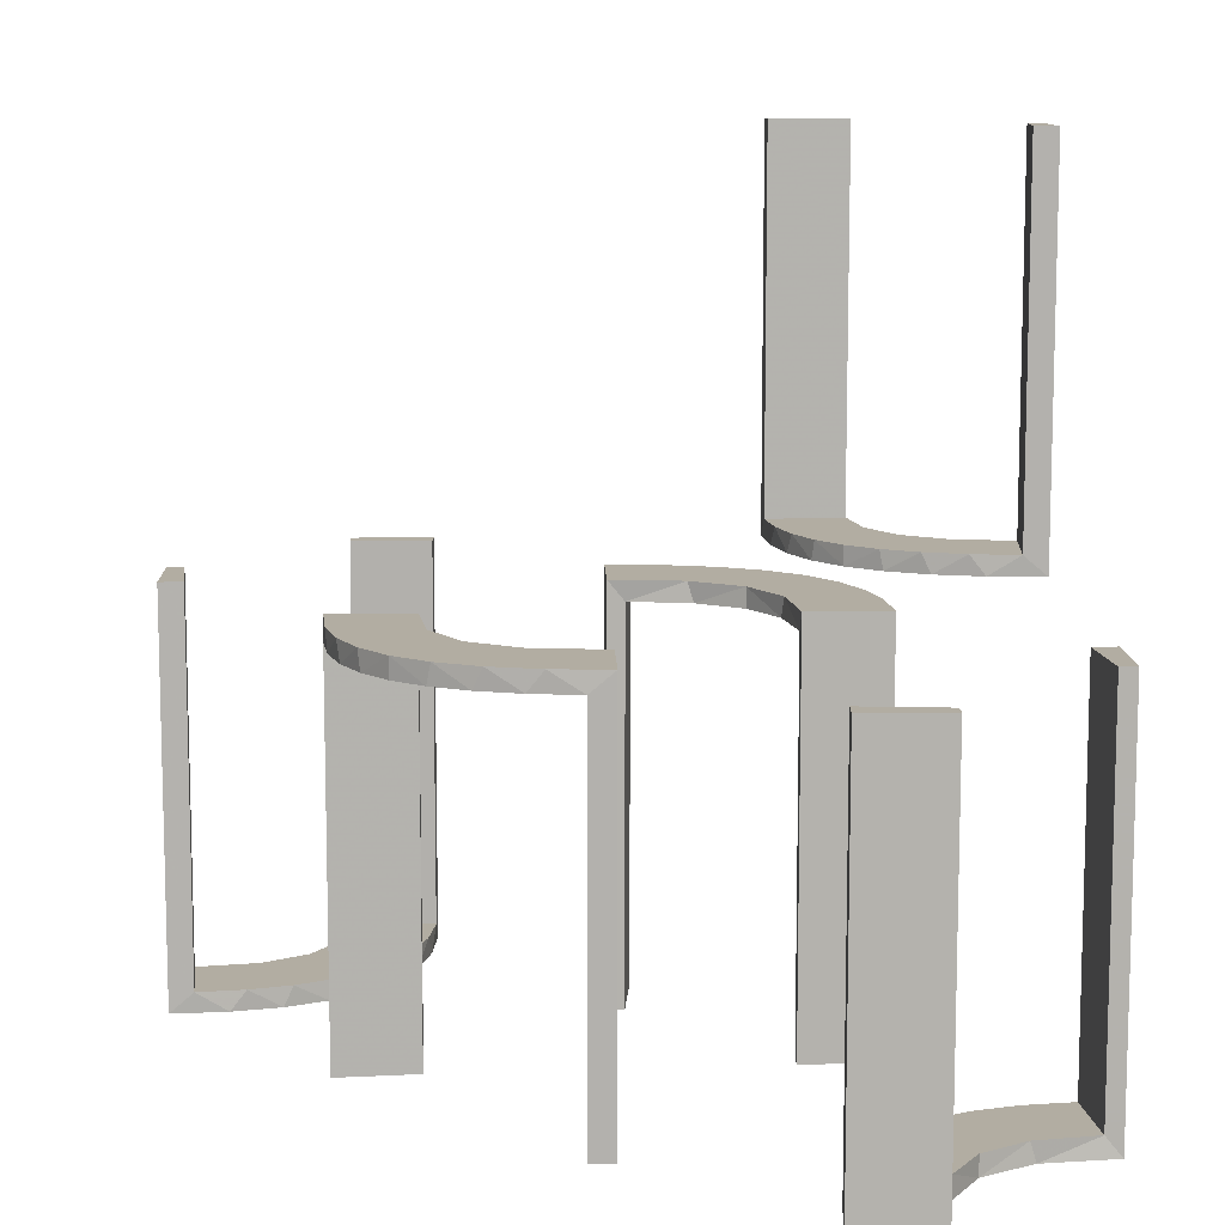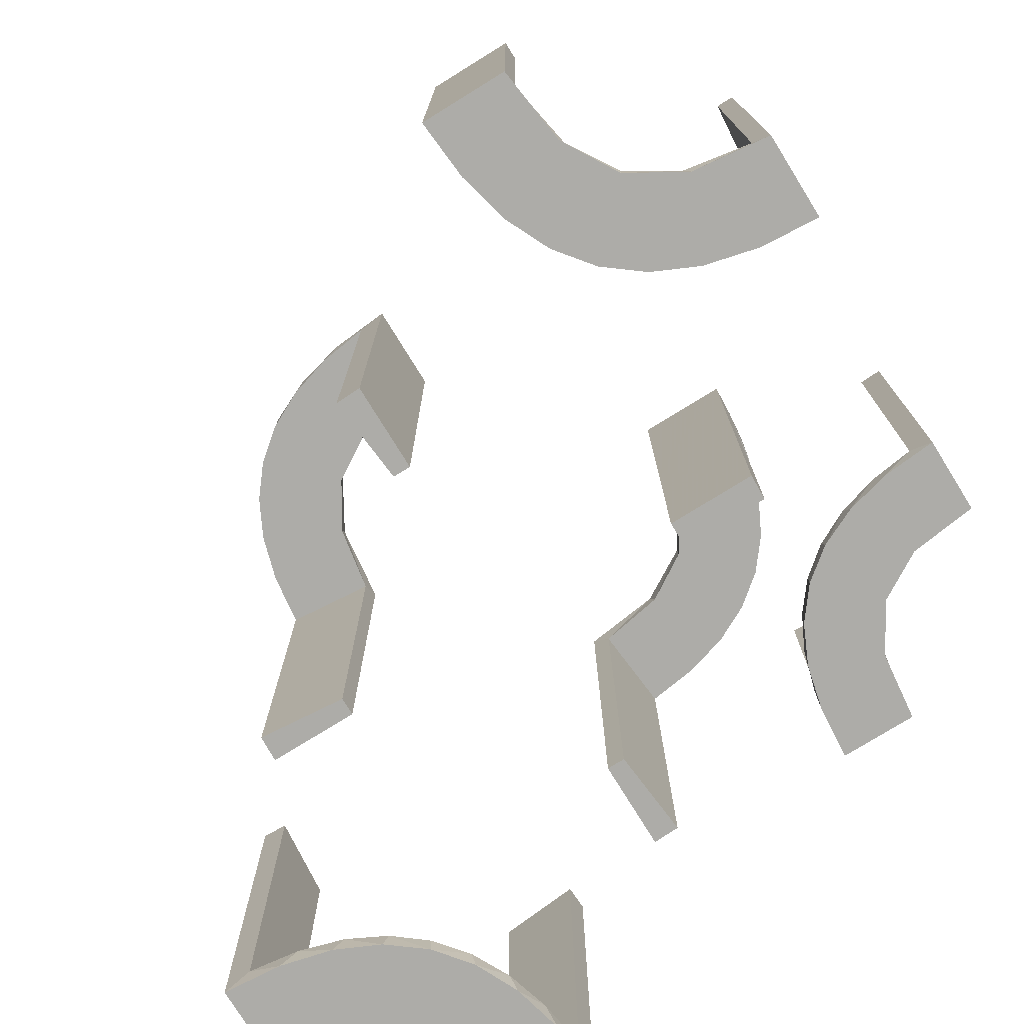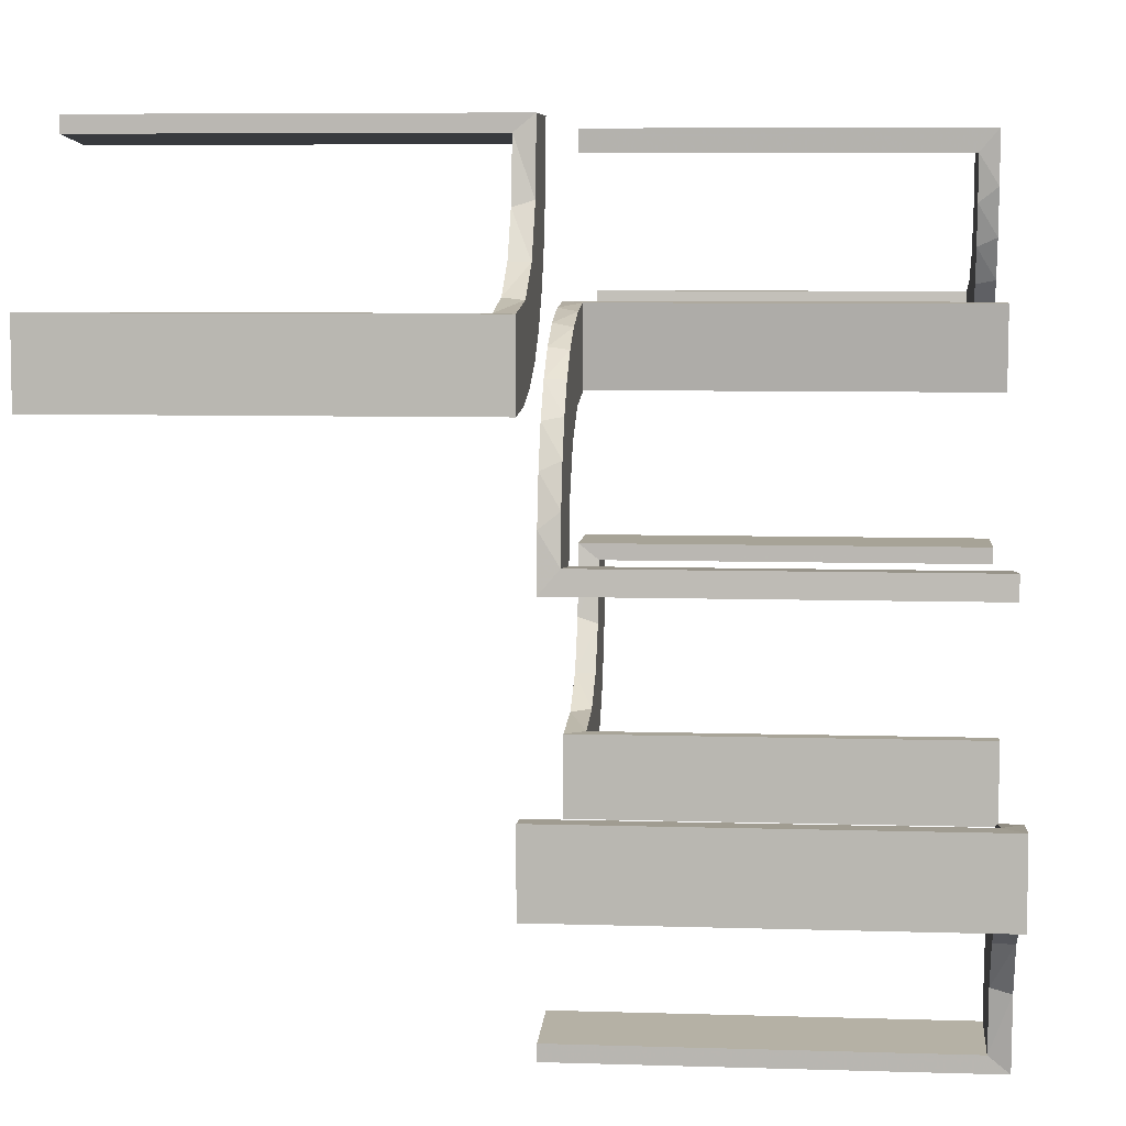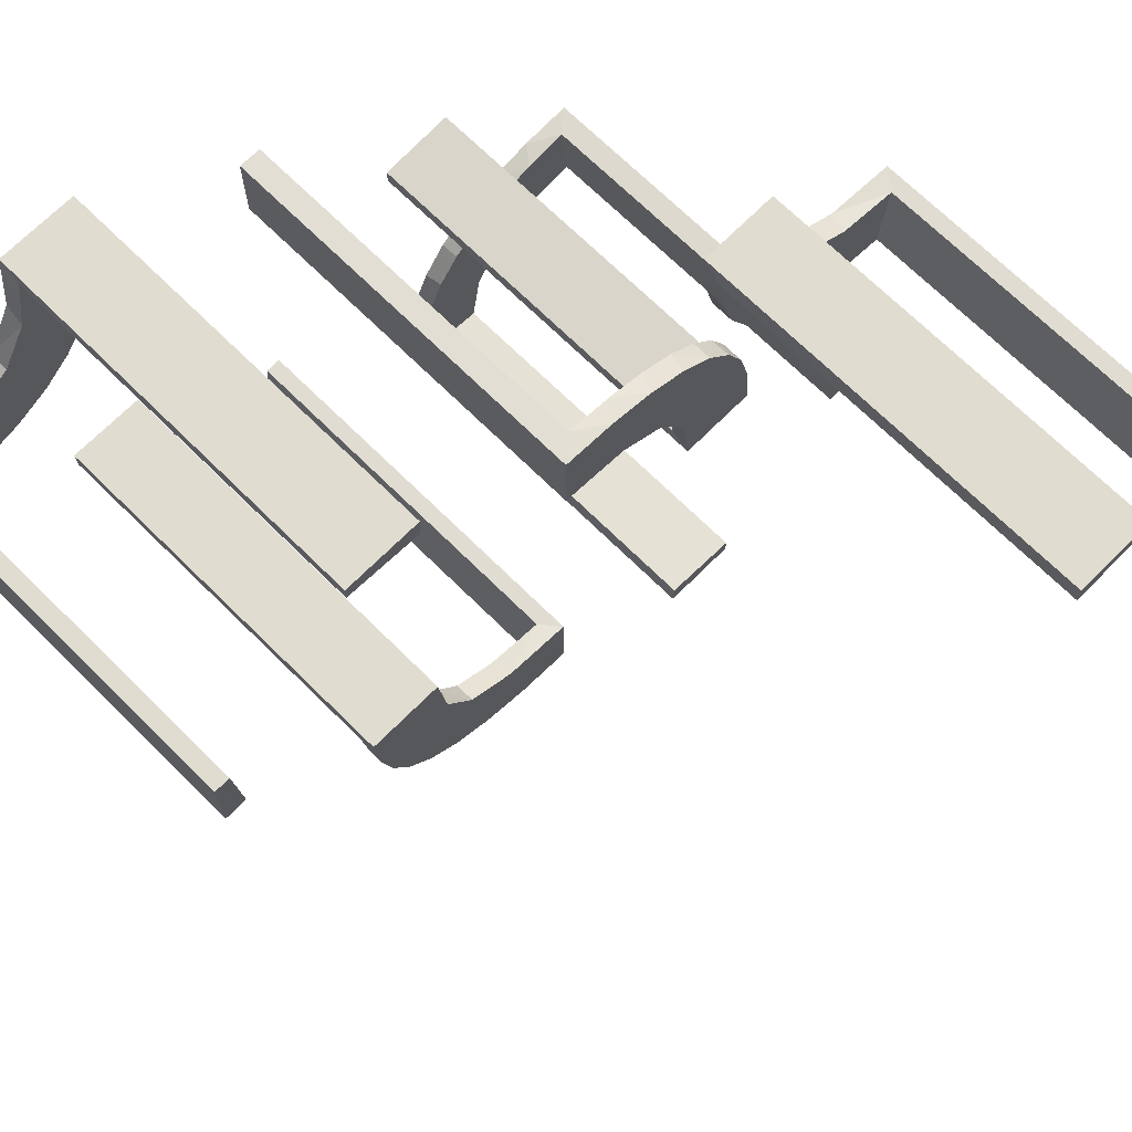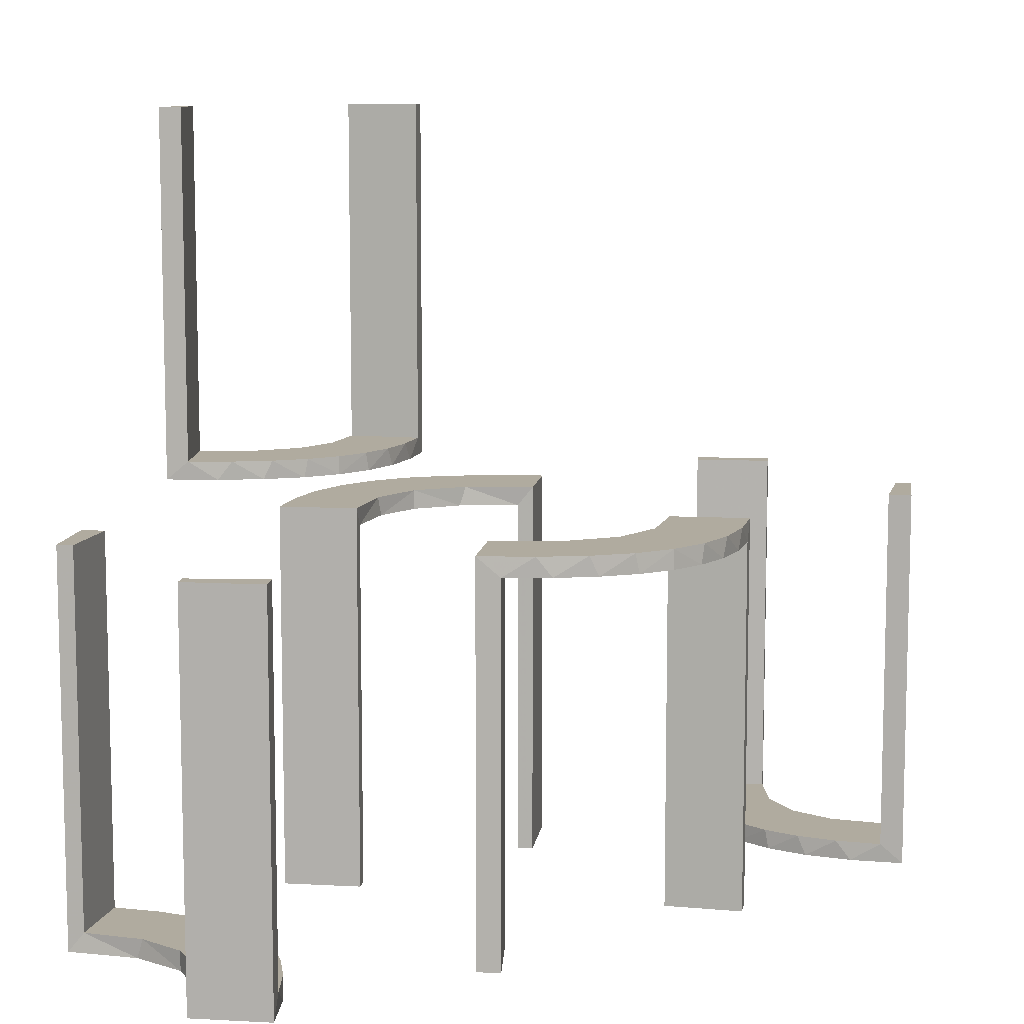
<metadata>
{"format":"obj","ext":"obj","renderer":"f3d","projection":"perspective","resolution":1024,"background":"white","views":[{"elev":10.6,"azim":-1.8,"up":"+Z"},{"elev":-76.7,"azim":31.7,"up":"+Z"},{"elev":6.7,"azim":95.3,"up":"+Y"},{"elev":69.4,"azim":-45.2,"up":"+Y"},{"elev":9.7,"azim":-82.1,"up":"+Z"}]}
</metadata>
<code>
v 0 0.2 0
v 0 0.2 -0.5
v 0 0.3 0
v 0 0.3 -0.5
v 0 0.3 -0.25
v 0.3065 0.4117 0
v 0.3591 -0.2245 -0.475
v 0.2944 0.06937 0
v 0.4263 0.2064 0
v -0.1909 -0.09599 -0.025
v 0.3001 -0.4796 0
v 0.3001 -0.4796 -0.1583
v 0.3001 -0.4796 -0.3167
v 0.3001 -0.4796 -0.475
v 0.4111 -0.2092 -0.475
v 0.1956 0.5008 0
v 0.1956 0.5008 0.25
v 0.1956 0.5008 0.5
v -0.2 0.5 0
v -0.2 0.5 -0.5
v -0.2 0.5 -0.25
v 0.3479 -0.3479 -0.475
v 0.3479 -0.3479 -0.5
v 0.02041 0.1999 -0.025
v 0.02041 0.1999 -0.1833
v 0.02041 0.1999 -0.3417
v 0.02041 0.1999 -0.5
v -0.2572 -0.1847 -0.025
v -0.3109 0.4109 -0.5
v -0.004352 -0.2992 0
v -0.004352 -0.2992 -0.5
v -0.004352 -0.2992 -0.25
v -0.004352 -0.1992 0
v -0.004352 -0.1992 -0.5
v -0.09346 -0.1883 0
v 0.2245 -0.3591 -0.475
v 0.2958 0.4804 0.5
v 0.2958 0.4804 0.3417
v 0.2958 0.4804 0.1833
v 0.2958 0.4804 0.025
v -0.2272 -0.2221 0
v -0.2272 -0.2221 -0.025
v -0.3031 -0.02878 -0.025
v -0.3031 -0.02878 -0.5
v -0.3031 -0.02878 -0.2625
v 0.2796 0.1296 0
v 0.3 0 0
v 0.3 0 -0.5
v -0.2442 0.3192 -0.5
v -0.2044 0.0007882 0
v -0.2044 0.0007882 -0.5
v -0.2044 0.0007882 -0.25
v 0.3435 0.3486 0
v 0.3435 0.3486 0.025
v 0.4704 -0.2012 0
v 0.4704 -0.2012 -0.475
v 0.4704 -0.2012 -0.2375
v 0.3101 0.2479 0.025
v 0.4306 -0.2056 -0.5
v -0.4796 0.3001 0
v -0.4796 0.3001 -0.1583
v -0.4796 0.3001 -0.3167
v -0.4796 0.3001 -0.475
v 0.06937 0.2944 0
v -0.4032 0.3135 -0.475
v -0.2952 -0.0881 -0.025
v 0.1891 0.08911 0
v 0.3704 -0.2204 -0.5
v -0.3145 0.2472 -0.475
v 0.4956 0.2008 0
v 0.4956 0.2008 0.5
v 0.4956 0.3008 0
v 0.4956 0.3008 0.25
v 0.4956 0.3008 0.5
v 0.2 0 0
v 0.2 0 -0.5
v 0.2 0 -0.25
v 0.2398 0.32 0
v -0.284 -0.1289 0
v -0.2204 0.3704 -0.5
v 0.2988 0.02957 -0.025
v 0.2988 0.02957 -0.5
v 0.2988 0.02957 -0.2625
v 0.2202 0.3599 0.025
v -0.1899 -0.2521 -0.025
v 0.4661 0.202 0.2625
v 0.4661 0.202 0.5
v 0.4661 0.202 0.025
v -0.2092 0.4111 -0.475
v 0.2528 0.1855 -0.025
v 0.3135 -0.4032 -0.475
v -0.1011 -0.1857 -0.025
v -0.02476 -0.1991 -0.025
v -0.02476 -0.1991 -0.1833
v -0.02476 -0.1991 -0.3417
v -0.02476 -0.1991 -0.5
v -0.3192 0.2442 -0.5
v -0.3 0.5 0
v -0.3 0.5 -0.5
v 0.366 0.2211 0
v 0.08889 0.2908 -0.025
v -0.2012 0.4704 0
v -0.2012 0.4704 -0.475
v -0.2012 0.4704 -0.2375
v -0.2771 0.2771 -0.475
v -0.2771 0.2771 -0.5
v 0.2056 -0.4306 -0.5
v 0.1409 0.2755 -0.025
v 0.2472 -0.3145 -0.475
v -0.4109 0.3109 -0.5
v -0.2987 -0.06859 0
v -0.5 0.3 0
v -0.5 0.3 -0.5
v -0.5 0.3 -0.25
v -0.5 0.2 0
v -0.5 0.2 -0.5
v 0.5 -0.2 0
v 0.5 -0.2 -0.5
v 0.5 -0.3 0
v 0.5 -0.3 -0.5
v 0.5 -0.3 -0.25
v 0.4109 -0.3109 -0.5
v -0.1935 -0.08832 0
v 0.2908 0.08889 -0.025
v -0.2472 0.3145 -0.475
v 0.3989 0.3143 0.025
v -0.2056 0.4306 -0.5
v 0.3091 0.404 0.025
v 0.1808 0.2558 0
v 0.2771 -0.2771 -0.475
v 0.2771 -0.2771 -0.5
v 0.2012 -0.4704 0
v 0.2012 -0.4704 -0.475
v 0.2012 -0.4704 -0.2375
v -0.3044 0.0007882 0
v -0.3044 0.0007882 -0.5
v 0.3 -0.5 0
v 0.3 -0.5 -0.5
v 0.2229 0.2229 0
v 0.2229 0.2229 -0.025
v 0.3192 -0.2442 -0.5
v 0.4068 0.21 0.025
v -0.1852 -0.255 0
v -0.3135 0.4032 -0.475
v 0.2092 -0.4111 -0.475
v 0.08911 0.1891 0
v 0.2428 0.3153 0.025
v 0.4065 0.3117 0
v -0.1452 -0.2747 -0.025
v 0.2204 -0.3704 -0.5
v -0.2042 -0.01962 -0.025
v -0.2042 -0.01962 -0.1833
v -0.2042 -0.01962 -0.3417
v -0.2042 -0.01962 -0.5
v 0.2728 0.2779 0
v 0.2728 0.2779 0.025
v 0.2755 0.1409 -0.025
v 0.1969 0.4712 0.2625
v 0.1969 0.4712 0.5
v 0.1969 0.4712 0.025
v 0.2558 0.1808 0
v -0.09324 -0.29 -0.025
v 0.2956 0.5008 0
v 0.2956 0.5008 0.5
v 0.3145 -0.2472 -0.475
v -0.3704 0.2204 -0.5
v -0.1565 -0.1514 0
v -0.1565 -0.1514 -0.025
v 0.3148 0.245 0
v 0.1865 0.09678 -0.025
v 0.4032 -0.3135 -0.475
v 0.4796 -0.3001 0
v 0.4796 -0.3001 -0.1583
v 0.4796 -0.3001 -0.3167
v 0.4796 -0.3001 -0.475
v -0.4306 0.2056 -0.5
v 0.09678 0.1865 -0.025
v -0.4704 0.2012 0
v -0.4704 0.2012 -0.475
v -0.4704 0.2012 -0.2375
v 0.2048 0.4119 0.025
v 0.1855 0.2528 -0.025
v 0.2442 -0.3192 -0.5
v 0.1521 0.1521 0
v 0.1521 0.1521 -0.025
v 0.3548 0.2253 0.025
v -0.2602 -0.18 0
v -0.2245 0.3591 -0.475
v 0.216 0.3711 0
v 0.1999 0.02041 -0.025
v 0.1999 0.02041 -0.1833
v 0.1999 0.02041 -0.3417
v 0.1999 0.02041 -0.5
v -0.2798 -0.1401 -0.025
v 0.1296 0.2796 0
v 0.3109 -0.4109 -0.5
v -0.03392 -0.298 -0.025
v -0.03392 -0.298 -0.5
v -0.03392 -0.298 -0.2625
v 0.02957 0.2988 -0.025
v 0.02957 0.2988 -0.5
v 0.02957 0.2988 -0.2625
v -0.07373 -0.2936 0
v 0.4752 0.3009 0.5
v 0.4752 0.3009 0.3417
v 0.4752 0.3009 0.1833
v 0.4752 0.3009 0.025
v -0.3479 0.3479 -0.475
v -0.3479 0.3479 -0.5
v 0.2 -0.5 0
v 0.2 -0.5 -0.5
v 0.2 -0.5 -0.25
v -0.134 -0.2789 0
v -0.4111 0.2092 -0.475
v -0.3001 0.4796 0
v -0.3001 0.4796 -0.1583
v -0.3001 0.4796 -0.3167
v -0.3001 0.4796 -0.475
v -0.3591 0.2245 -0.475
v 0.2013 0.4314 0
f 1 146 64
f 146 184 129
f 195 64 146
f 129 184 139
f 161 139 184
f 184 67 161
f 67 75 8
f 8 46 67
f 124 81 190
f 190 170 124
f 90 185 140
f 90 157 170
f 185 90 170
f 185 177 182
f 101 177 24
f 24 200 101
f 101 108 177
f 140 185 182
f 77 192 76
f 191 192 77
f 191 77 75
f 190 75 67
f 184 185 170
f 2 27 26
f 25 2 26
f 1 2 25
f 146 177 184
f 1 24 146
f 25 24 1
f 83 48 82
f 47 48 83
f 81 124 8
f 124 157 46
f 139 161 90
f 161 46 157
f 140 182 139
f 182 108 129
f 4 5 202
f 5 200 202
f 101 200 64
f 3 200 5
f 64 195 101
f 5 4 2
f 3 5 1
f 2 1 5
f 77 47 75
f 48 77 76
f 47 77 48
f 24 25 200
f 26 27 201
f 25 26 202
f 193 192 82
f 81 191 190
f 191 81 83
f 192 191 83
f 4 27 2
f 27 4 201
f 193 48 76
f 48 193 82
f 1 64 3
f 146 129 195
f 67 46 161
f 75 47 8
f 170 157 124
f 177 108 182
f 192 193 76
f 191 75 190
f 190 67 170
f 184 170 67
f 177 185 184
f 24 177 146
f 47 83 81
f 81 8 47
f 124 46 8
f 139 90 140
f 161 157 90
f 182 129 139
f 108 195 129
f 4 202 201
f 200 3 64
f 195 108 101
f 25 202 200
f 26 201 202
f 192 83 82
f 127 20 99
f 29 127 99
f 29 80 127
f 49 209 106
f 49 80 29
f 209 49 29
f 97 209 110
f 110 113 176
f 110 166 97
f 113 116 176
f 106 209 97
f 63 65 214
f 65 208 69
f 63 214 179
f 65 69 219
f 125 105 208
f 144 125 208
f 144 218 89
f 144 188 125
f 218 103 89
f 114 61 112
f 62 61 114
f 62 114 113
f 63 113 110
f 209 208 65
f 98 215 216
f 217 98 216
f 99 98 217
f 29 144 209
f 99 218 29
f 217 218 99
f 180 115 178
f 116 115 180
f 179 214 176
f 214 219 166
f 106 97 69
f 97 166 219
f 105 125 106
f 125 188 49
f 19 21 104
f 21 103 104
f 89 103 127
f 20 103 21
f 127 80 89
f 21 19 98
f 20 21 99
f 98 99 21
f 114 116 113
f 115 114 112
f 116 114 115
f 218 217 103
f 216 215 102
f 217 216 104
f 60 61 178
f 179 62 63
f 62 179 180
f 61 62 180
f 19 215 98
f 215 19 102
f 60 115 112
f 115 60 178
f 110 176 166
f 65 219 214
f 208 105 69
f 144 89 188
f 61 60 112
f 62 113 63
f 63 110 65
f 209 65 110
f 144 208 209
f 218 144 29
f 116 180 179
f 179 176 116
f 214 166 176
f 106 69 105
f 97 219 69
f 125 49 106
f 188 80 49
f 19 104 102
f 103 20 127
f 80 188 89
f 217 104 103
f 216 102 104
f 61 180 178
f 107 211 138
f 196 107 138
f 196 150 107
f 183 23 131
f 183 150 196
f 23 183 196
f 141 23 122
f 122 120 59
f 122 68 141
f 120 118 59
f 131 23 141
f 175 171 15
f 171 22 165
f 175 15 56
f 171 165 7
f 109 130 22
f 91 109 22
f 91 14 145
f 91 36 109
f 14 133 145
f 121 173 119
f 174 173 121
f 174 121 120
f 175 120 122
f 23 22 171
f 137 11 12
f 13 137 12
f 138 137 13
f 196 91 23
f 138 14 196
f 13 14 138
f 57 117 55
f 118 117 57
f 56 15 59
f 15 7 68
f 131 141 165
f 141 68 7
f 130 109 131
f 109 36 183
f 210 212 134
f 212 133 134
f 145 133 107
f 211 133 212
f 107 150 145
f 212 210 137
f 211 212 138
f 137 138 212
f 121 118 120
f 117 121 119
f 118 121 117
f 14 13 133
f 12 11 132
f 13 12 134
f 172 173 55
f 56 174 175
f 174 56 57
f 173 174 57
f 210 11 137
f 11 210 132
f 172 117 119
f 117 172 55
f 122 59 68
f 171 7 15
f 22 130 165
f 91 145 36
f 173 172 119
f 174 120 175
f 175 122 171
f 23 171 122
f 91 22 23
f 14 91 196
f 118 57 56
f 56 59 118
f 15 68 59
f 131 165 130
f 141 7 165
f 109 183 131
f 36 150 183
f 210 134 132
f 133 211 107
f 150 36 145
f 13 134 133
f 12 132 134
f 173 57 55
f 94 93 33
f 33 93 35
f 168 167 92
f 95 94 34
f 33 34 94
f 34 96 95
f 167 168 10
f 123 10 151
f 152 52 50
f 51 153 154
f 153 51 52
f 152 153 52
f 30 203 197
f 32 30 197
f 149 162 213
f 213 143 149
f 31 32 199
f 143 41 85
f 28 42 41
f 187 79 194
f 79 111 66
f 111 135 43
f 45 43 135
f 45 136 44
f 45 135 136
f 203 30 33
f 33 35 203
f 143 167 41
f 143 213 35
f 167 143 35
f 167 123 187
f 123 50 111
f 111 79 123
f 41 167 187
f 52 135 50
f 136 52 51
f 135 52 136
f 32 31 34
f 30 32 33
f 34 33 32
f 44 154 153
f 45 44 153
f 152 151 43
f 153 152 45
f 66 43 151
f 10 66 151
f 10 194 66
f 28 168 42
f 28 194 10
f 168 28 10
f 168 92 85
f 92 93 162
f 92 149 85
f 93 197 162
f 93 94 197
f 198 95 96
f 95 198 199
f 94 95 199
f 96 34 31
f 31 198 96
f 136 51 154
f 154 44 136
f 93 92 35
f 167 35 92
f 167 10 123
f 123 151 50
f 152 50 151
f 203 162 197
f 32 197 199
f 162 203 213
f 143 85 149
f 31 199 198
f 41 42 85
f 28 41 187
f 187 194 28
f 79 66 194
f 111 43 66
f 35 213 203
f 123 79 187
f 50 135 111
f 152 43 45
f 168 85 42
f 92 162 149
f 94 199 197
f 39 40 163
f 163 40 6
f 54 53 128
f 38 39 164
f 163 164 39
f 164 37 38
f 53 54 126
f 148 126 207
f 206 73 72
f 74 205 204
f 205 74 73
f 206 205 73
f 16 220 160
f 17 16 160
f 84 181 189
f 189 78 84
f 18 17 158
f 78 155 147
f 58 156 155
f 169 100 186
f 100 9 142
f 9 70 88
f 86 88 70
f 86 71 87
f 86 70 71
f 163 6 220
f 6 53 78
f 189 220 6
f 78 53 155
f 169 155 53
f 148 169 53
f 148 72 9
f 148 100 169
f 72 70 9
f 73 70 72
f 71 73 74
f 70 73 71
f 17 18 164
f 16 17 163
f 164 163 17
f 87 204 205
f 86 87 205
f 206 207 88
f 205 206 86
f 207 126 142
f 126 54 58
f 207 142 88
f 126 58 186
f 147 156 54
f 54 128 147
f 128 40 181
f 40 160 181
f 40 39 160
f 159 38 37
f 38 159 158
f 39 38 158
f 37 164 18
f 18 159 37
f 71 74 204
f 204 87 71
f 40 128 6
f 53 6 128
f 53 126 148
f 148 207 72
f 206 72 207
f 220 181 160
f 17 160 158
f 181 220 189
f 78 147 84
f 18 158 159
f 155 156 147
f 58 155 169
f 169 186 58
f 100 142 186
f 9 88 142
f 163 220 16
f 6 78 189
f 148 9 100
f 206 88 86
f 126 186 142
f 54 156 58
f 128 84 147
f 128 181 84
f 39 158 160

</code>
